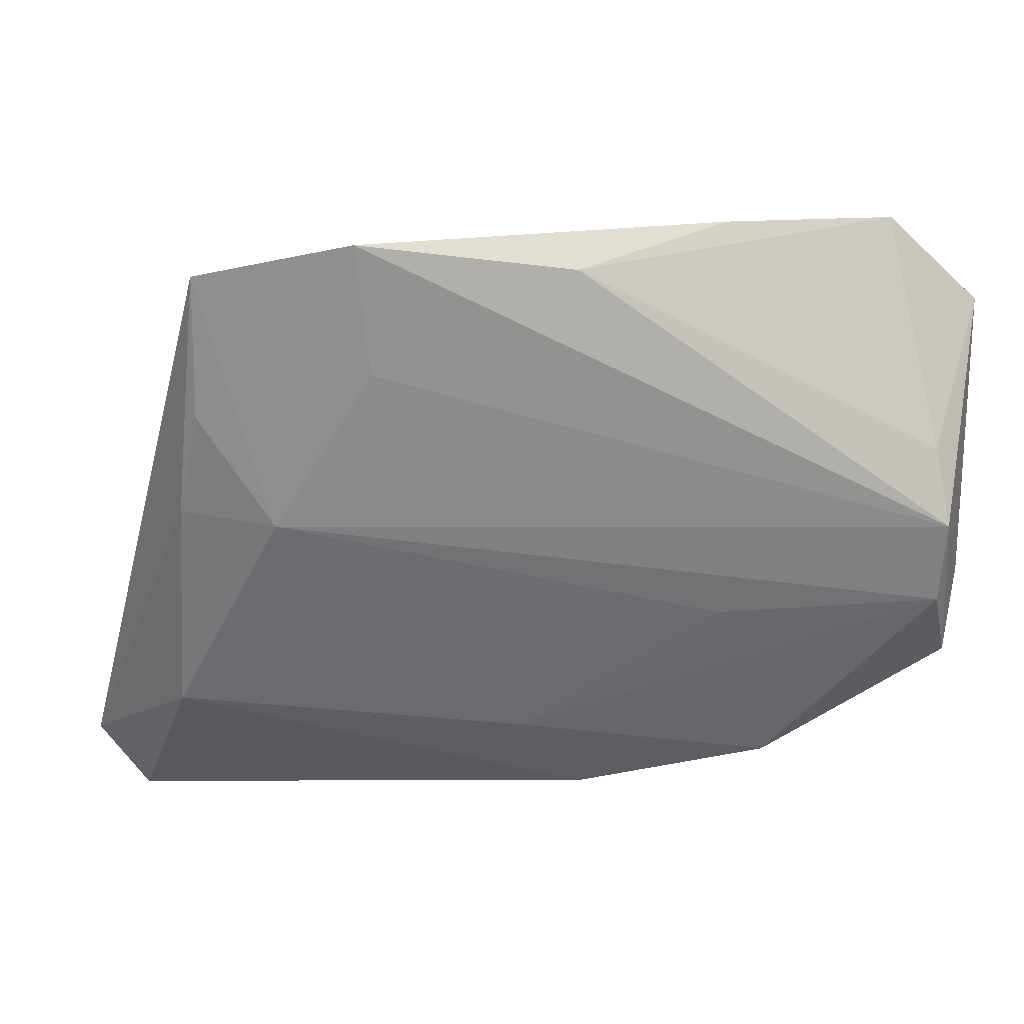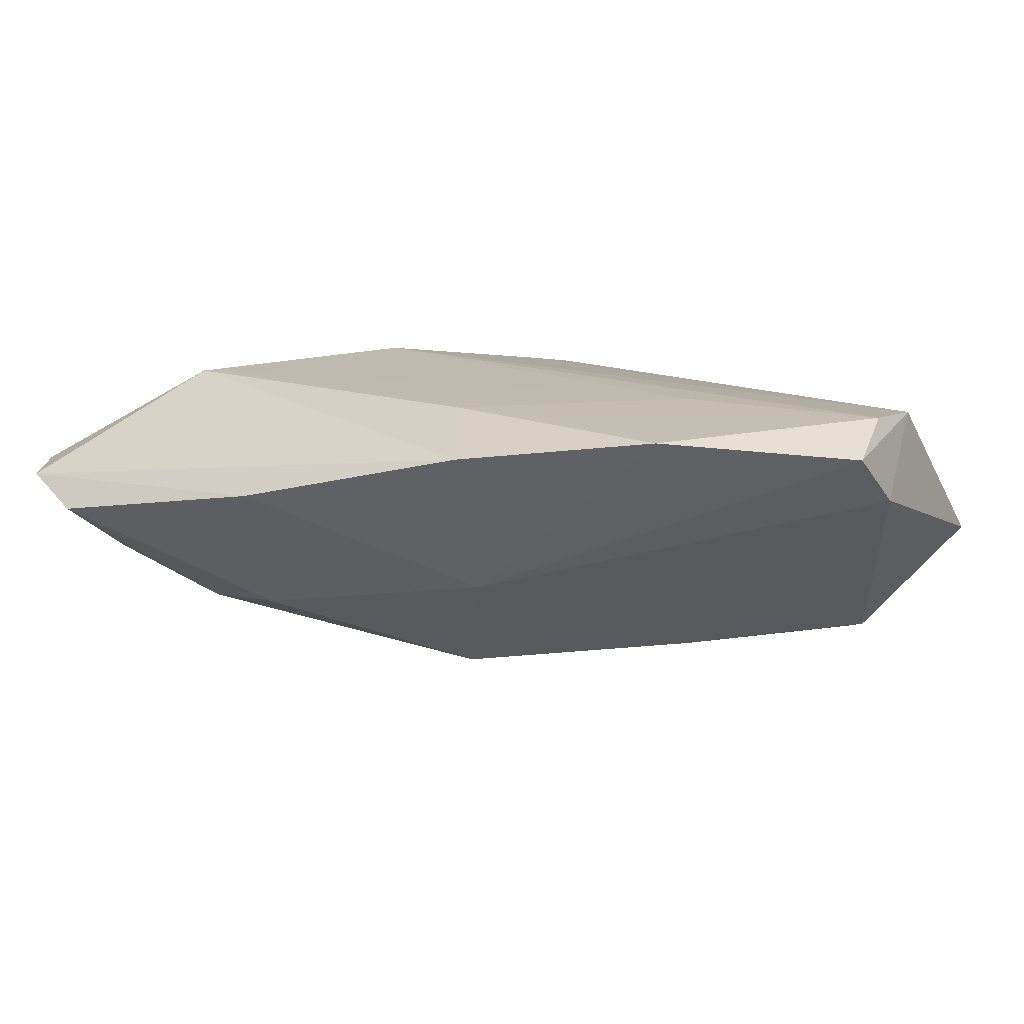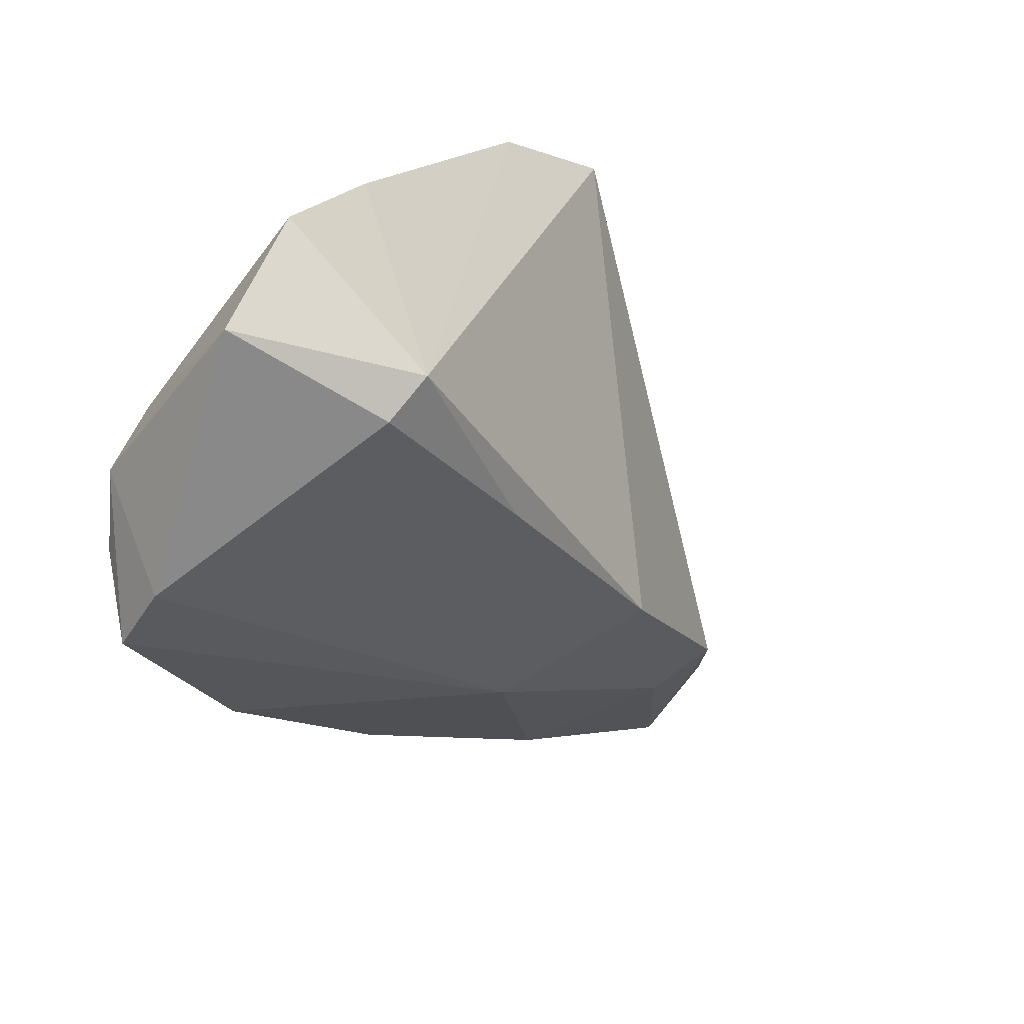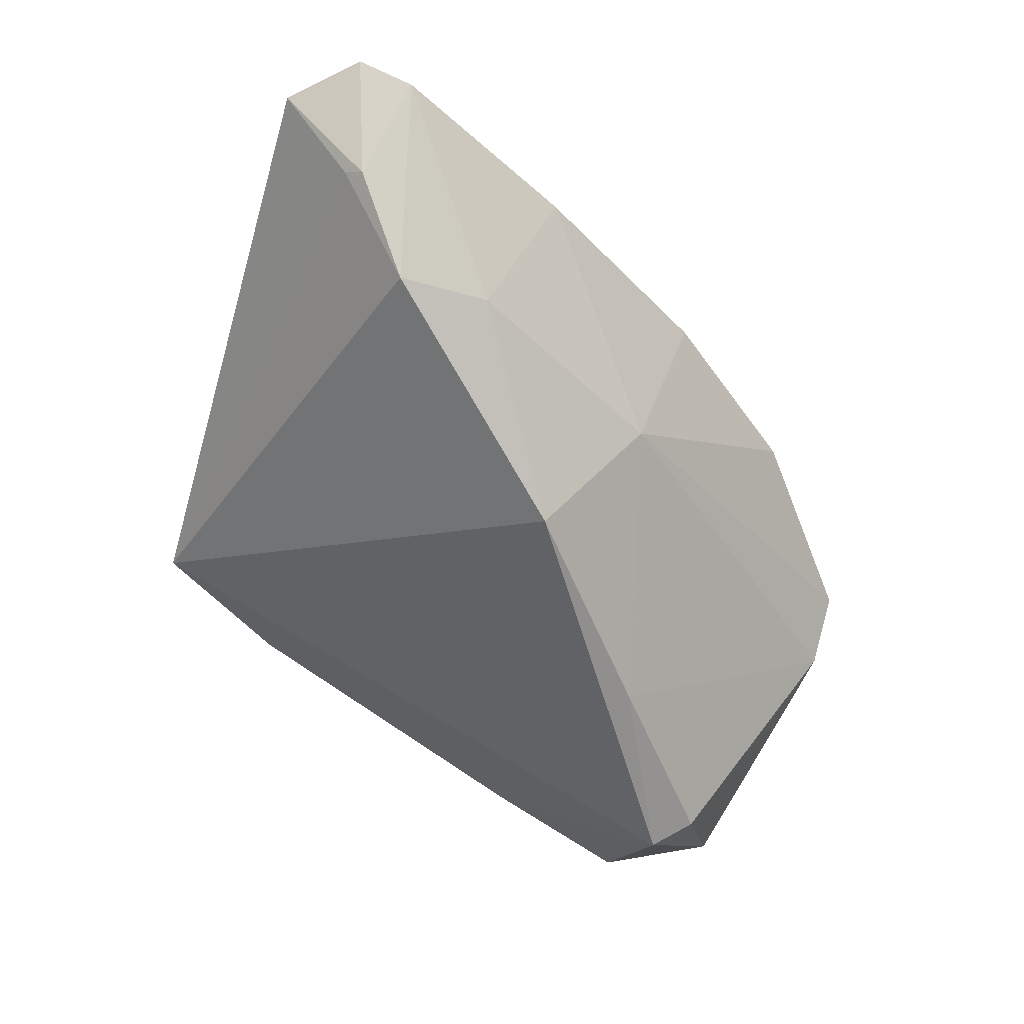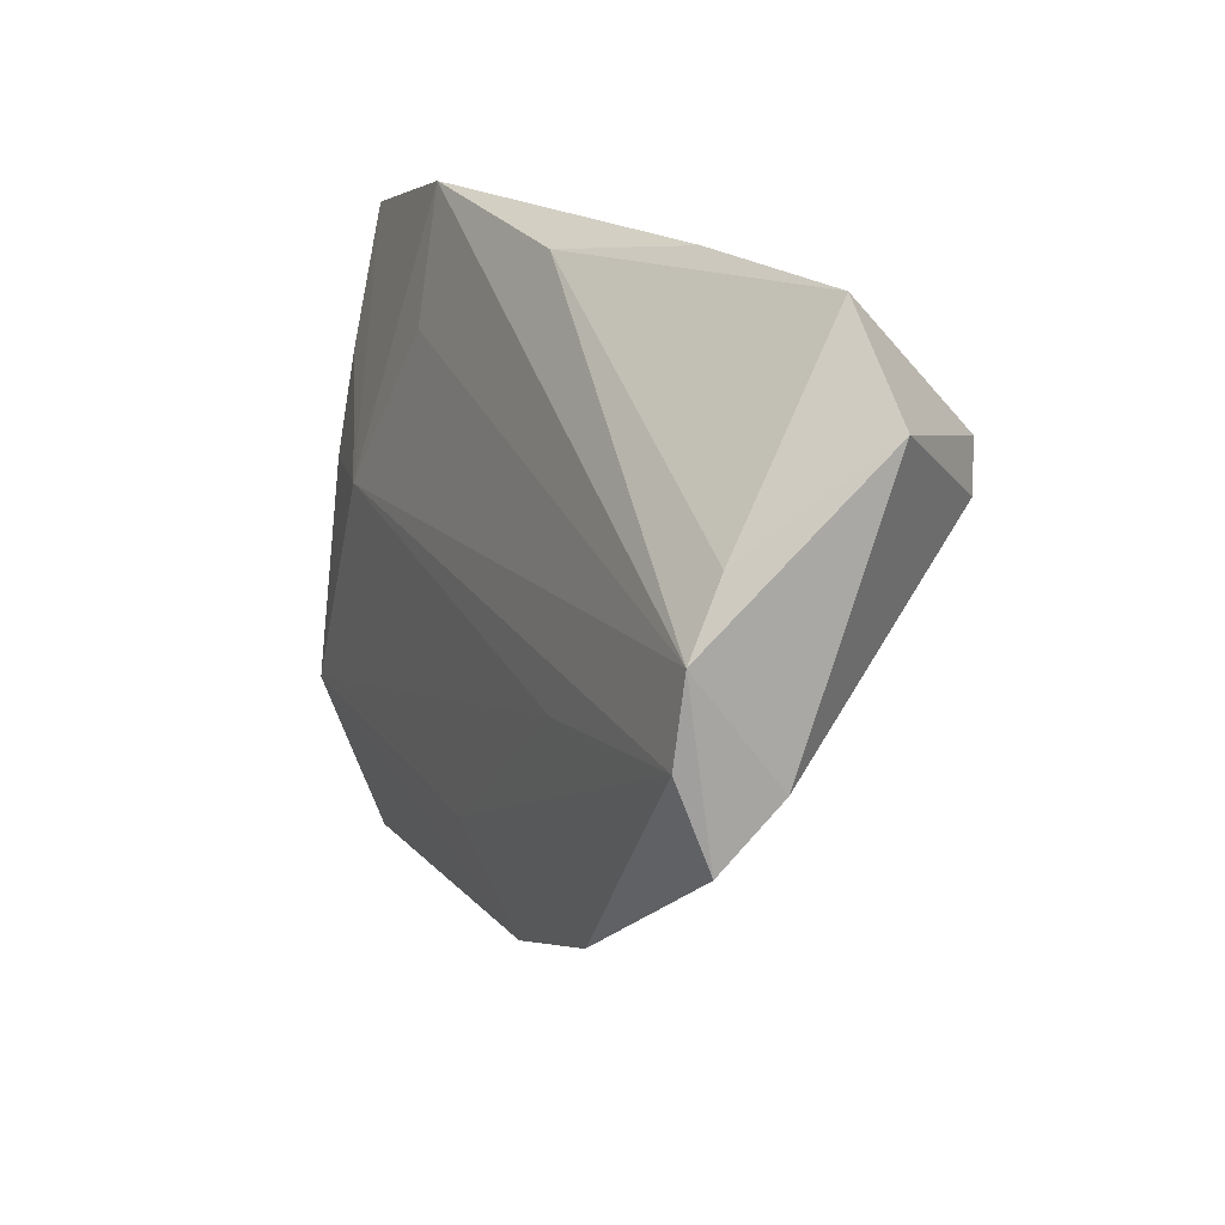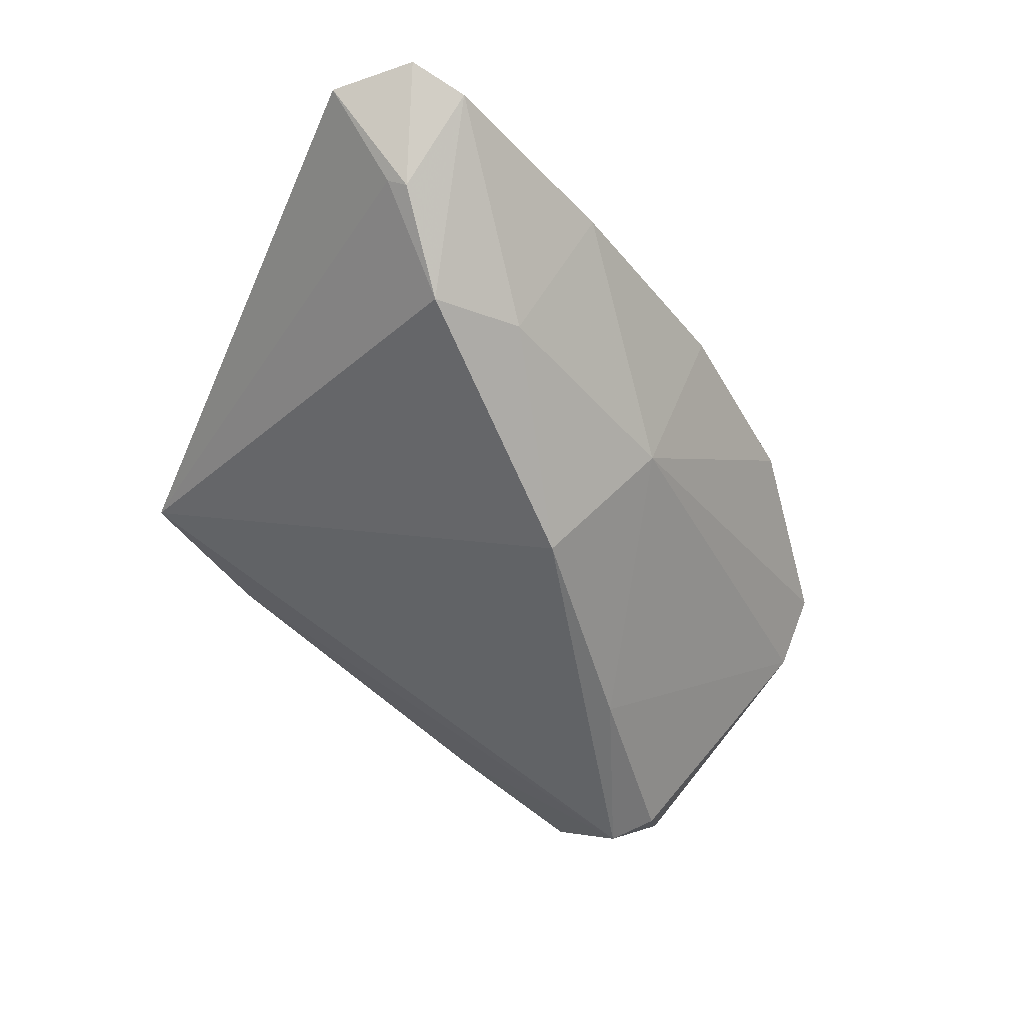
<metadata>
{"format":"obj","ext":"obj","renderer":"f3d","projection":"perspective","resolution":1024,"background":"white","views":[{"elev":35.6,"azim":5.5,"up":"+Y"},{"elev":15.8,"azim":31.1,"up":"+Z"},{"elev":16.3,"azim":125.4,"up":"+Y"},{"elev":-62.7,"azim":-31.3,"up":"+Z"},{"elev":19.4,"azim":64.6,"up":"+Y"},{"elev":-54.1,"azim":-38.0,"up":"+Z"}]}
</metadata>
<code>
v 0.007424 -0.03187 0.01049
v 0.03883 0.03783 -0.006218
v 0.04663 0.00129 0.0136
v -0.00301 -0.01197 -0.02241
v 0.02282 -0.002135 0.01384
v 0.03932 0.01866 -0.01894
v -0.05407 -0.03449 0.003362
v 0.02031 0.004893 -0.02097
v 0.04511 0.01757 0.008281
v -0.01791 0.03879 0.007346
v -0.03598 0.03359 0.006606
v 0.04838 -0.007995 0.01056
v -0.01606 0.02464 0.01045
v -0.03993 -0.01976 0.01384
v -0.01802 -0.03956 0.00428
v -0.04415 -0.0327 -0.005544
v 0.004975 -0.02291 -0.00804
v -0.04858 -0.04309 0.003744
v -0.04205 -0.04471 0.0004398
v 0.04952 -0.001191 0.004267
v 0.04697 0.01048 0.01255
v 0.02881 -0.02253 0.01319
v -0.03287 -0.02741 -0.01408
v 0.02115 0.03879 -0.001657
v 0.005756 0.03624 0.005844
v -0.0384 0.005865 0.01138
v -0.02213 -0.02981 -0.01249
v -0.02706 0.00622 0.01384
v 0.0005962 -0.02069 0.01376
v -0.03597 0.0178 0.01014
v 0.03583 0.023 -0.02111
v -0.04246 -0.03427 -0.007062
v 0.04898 0.02813 -0.00637
f 33 21 20
f 10 21 25
f 10 11 28
f 23 11 4
f 33 20 6
f 12 20 21
f 22 17 12
f 12 17 20
f 18 14 7
f 13 21 10
f 10 28 13
f 13 28 21
f 14 28 26
f 7 14 26
f 26 11 7
f 5 28 14
f 10 25 24
f 25 2 24
f 9 25 21
f 9 2 25
f 9 21 33
f 33 2 9
f 31 2 33
f 33 6 31
f 31 24 2
f 4 11 31
f 31 11 10
f 10 24 31
f 15 18 19
f 4 17 27
f 27 15 19
f 17 15 27
f 27 23 4
f 19 23 27
f 8 6 20
f 20 17 8
f 8 17 4
f 4 31 8
f 8 31 6
f 32 23 19
f 19 18 32
f 32 18 7
f 30 28 11
f 11 26 30
f 30 26 28
f 29 5 14
f 18 15 1
f 14 18 1
f 1 17 22
f 1 15 17
f 22 29 1
f 1 29 14
f 21 28 3
f 28 5 3
f 3 12 21
f 22 12 3
f 3 29 22
f 5 29 3
f 16 32 7
f 23 32 16
f 7 11 16
f 11 23 16

</code>
